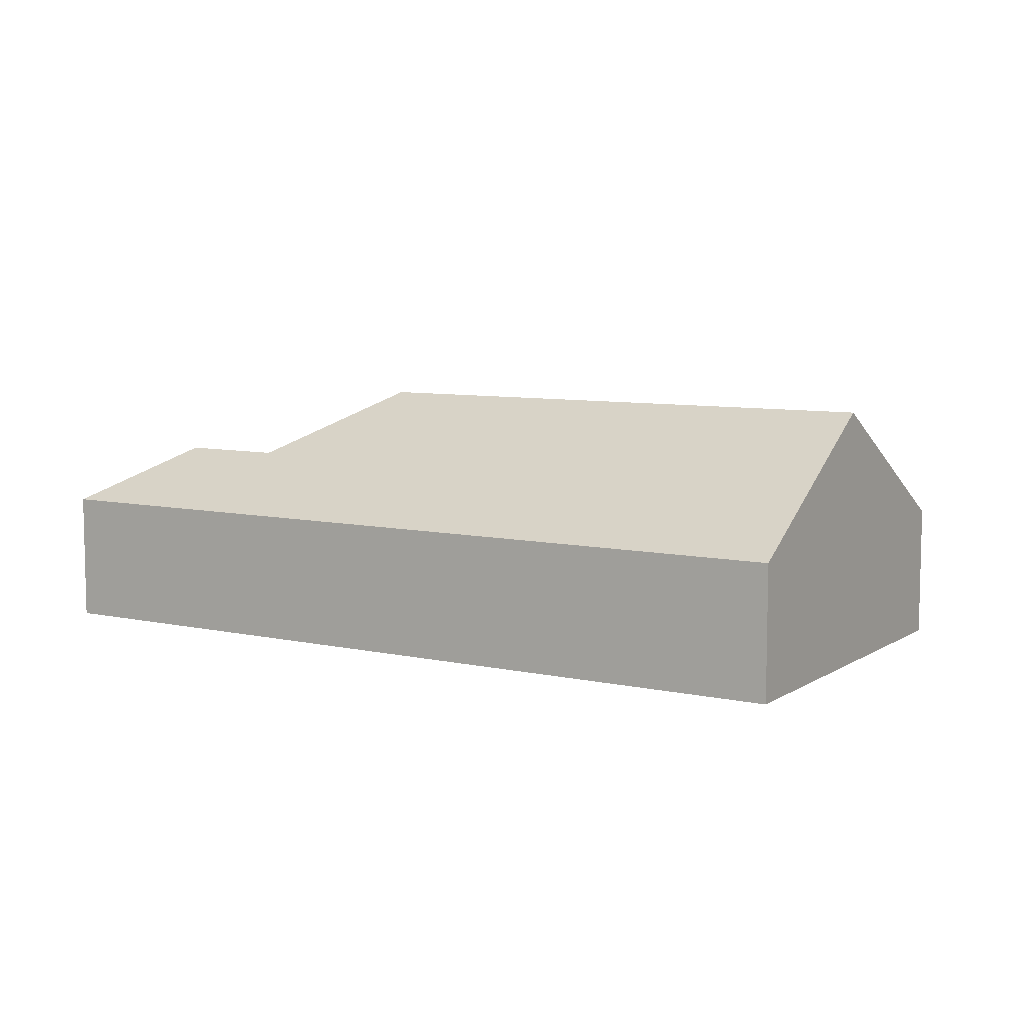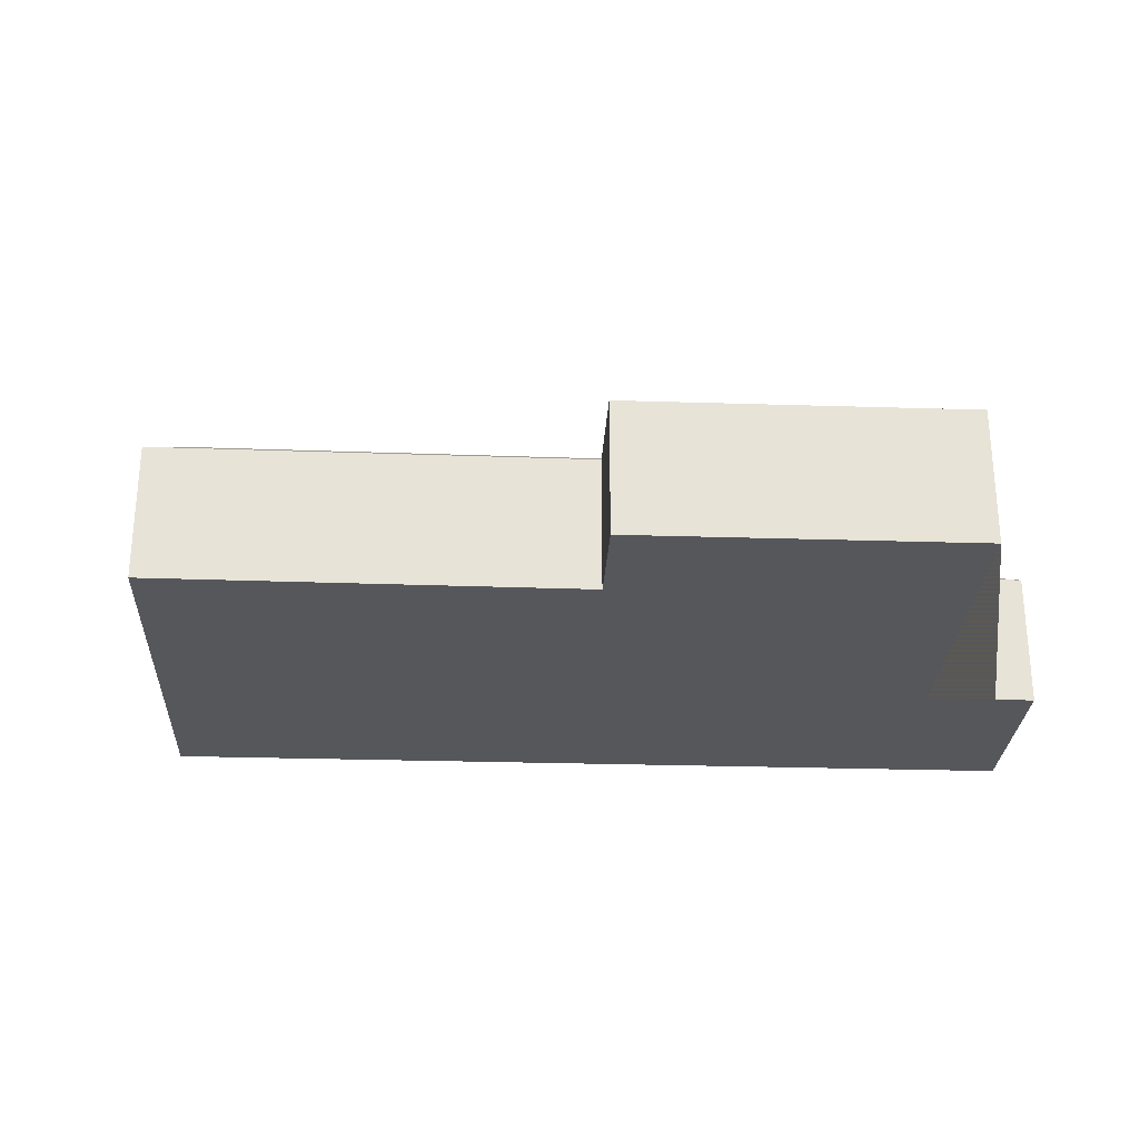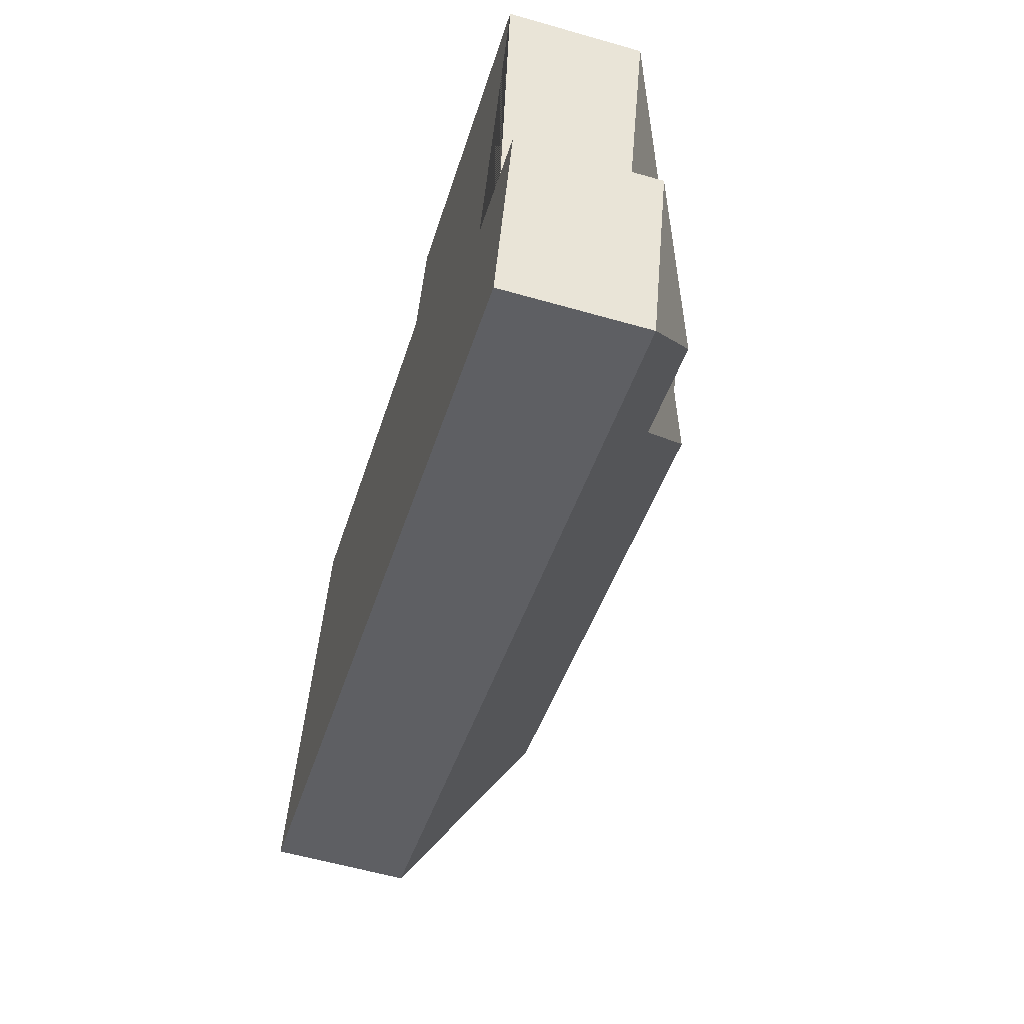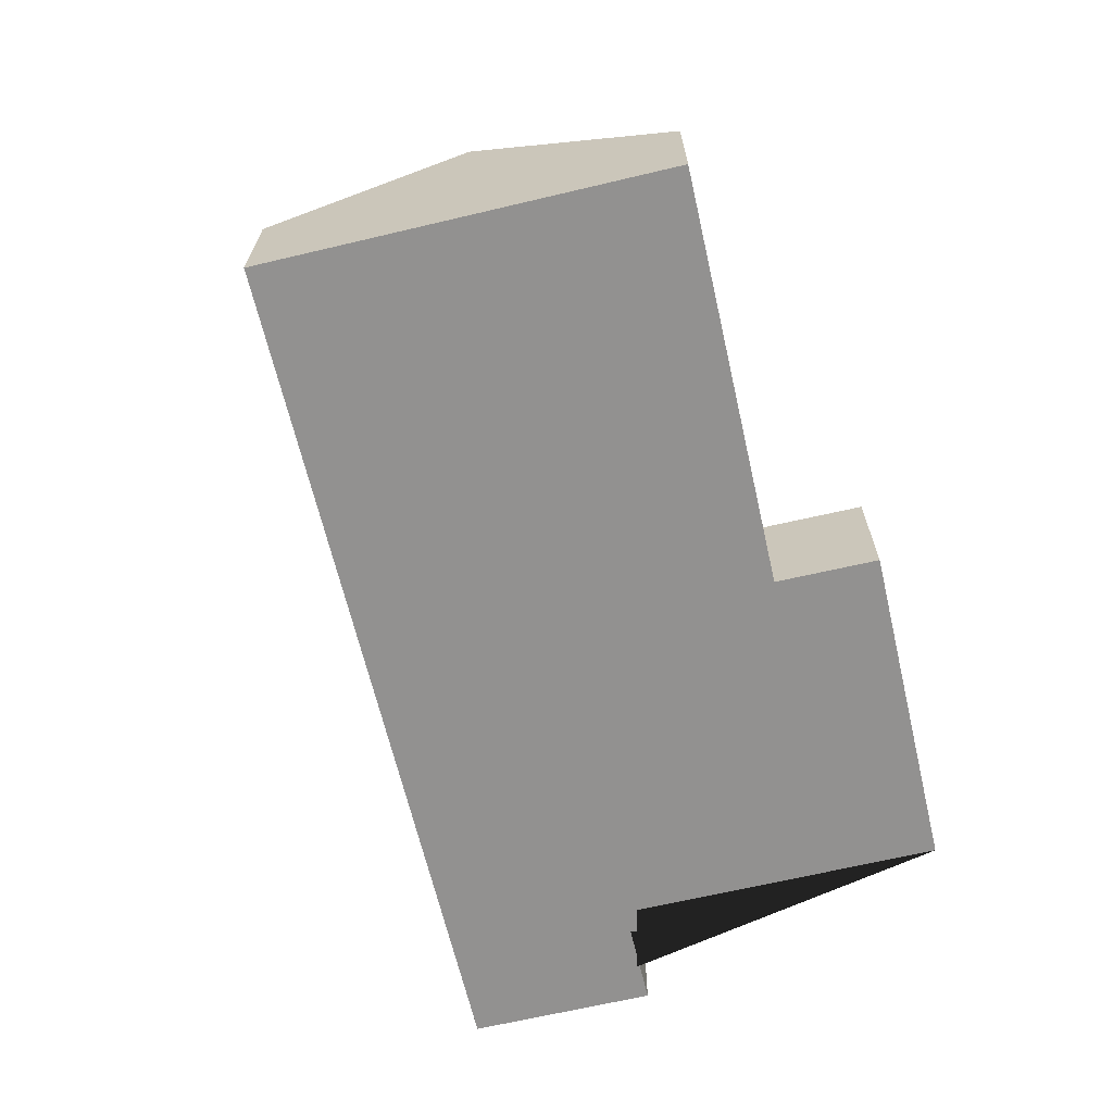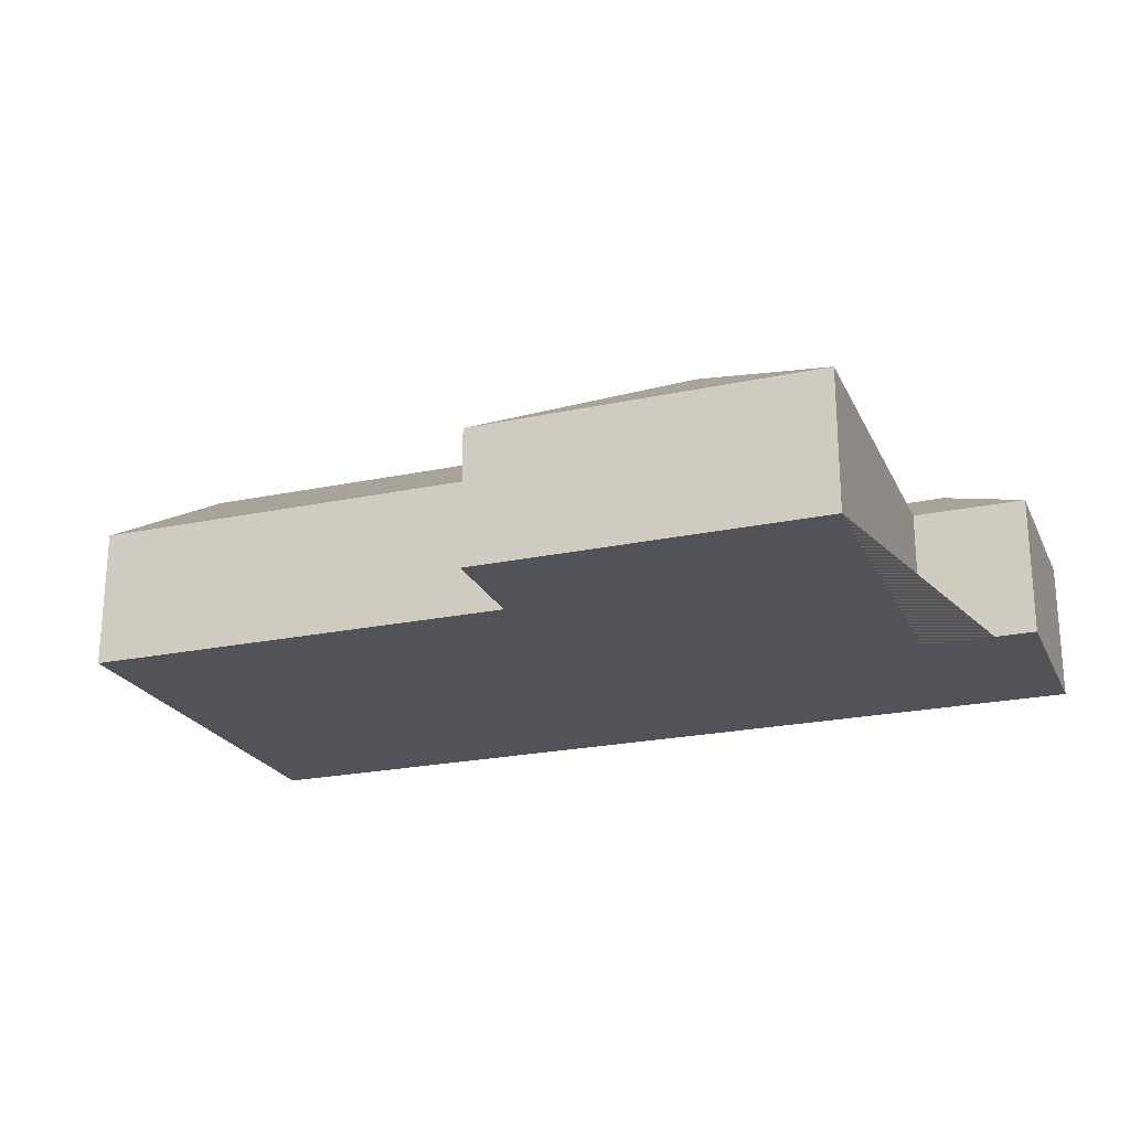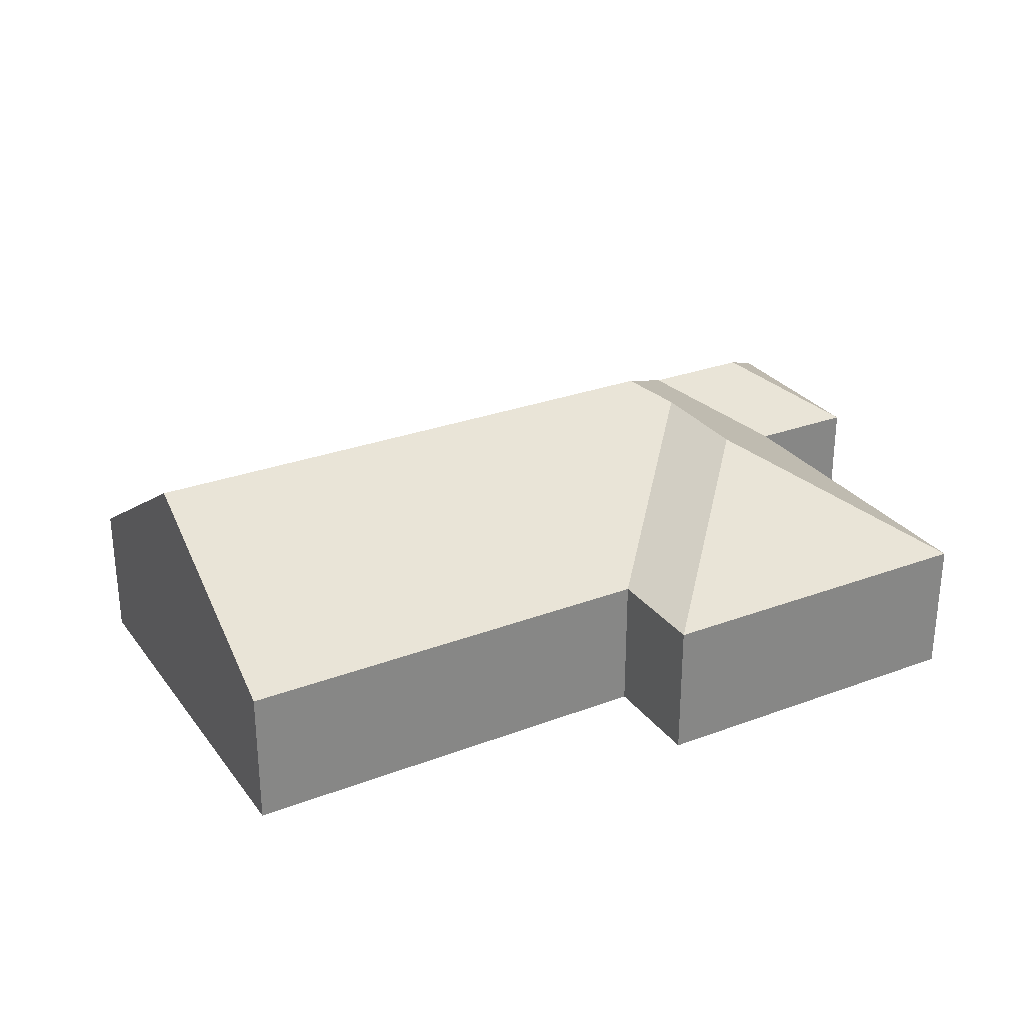
<metadata>
{"format":"obj","ext":"obj","renderer":"f3d","projection":"perspective","resolution":1024,"background":"white","views":[{"elev":7.9,"azim":-131.6,"up":"+Y"},{"elev":-27.4,"azim":14.0,"up":"+Y"},{"elev":-58.1,"azim":73.5,"up":"+Z"},{"elev":-66.1,"azim":-59.9,"up":"+Y"},{"elev":-22.7,"azim":36.9,"up":"+Y"},{"elev":28.5,"azim":-12.5,"up":"+Y"}]}
</metadata>
<code>
o BK39_500_016030_0058
v 487.7 75 -377.1
v 25.34 75 -237.9
v 394.6 106.9 -295.5
v 452.9 106.9 -313
v 517.8 75 -277.2
v 460.2 75 -259.9
v 353 144.3 -220.3
v 57.69 145 -130.2
v 376.2 133 -207.5
v 393.7 132.9 -149.9
v 316.1 75 -86.43
v 91.77 75 -17.12
v 512.7 75 -85.21
v 333 75 -31.16
v 487.7 0 -377.1
v 25.34 0 -237.9
v 91.77 0 -17.12
v 316.1 0 -86.43
v 333 0 -31.16
v 512.7 0 -85.21
v 460.2 0 -259.9
v 517.8 0 -277.2
f 14 11 9 10
f 13 10 14
f 5 6 3 4
f 1 5 4
f 6 13 10 9 7 3
f 2 1 4 3 7 8
f 8 7 9 11 12
f 2 8 12
f 15 16 17 18 19 20 21 22
f 1 15 16 2
f 2 16 17 12
f 12 17 18 11
f 11 18 19 14
f 14 19 20 13
f 13 20 21 6
f 6 21 22 5
f 5 22 15 1

</code>
